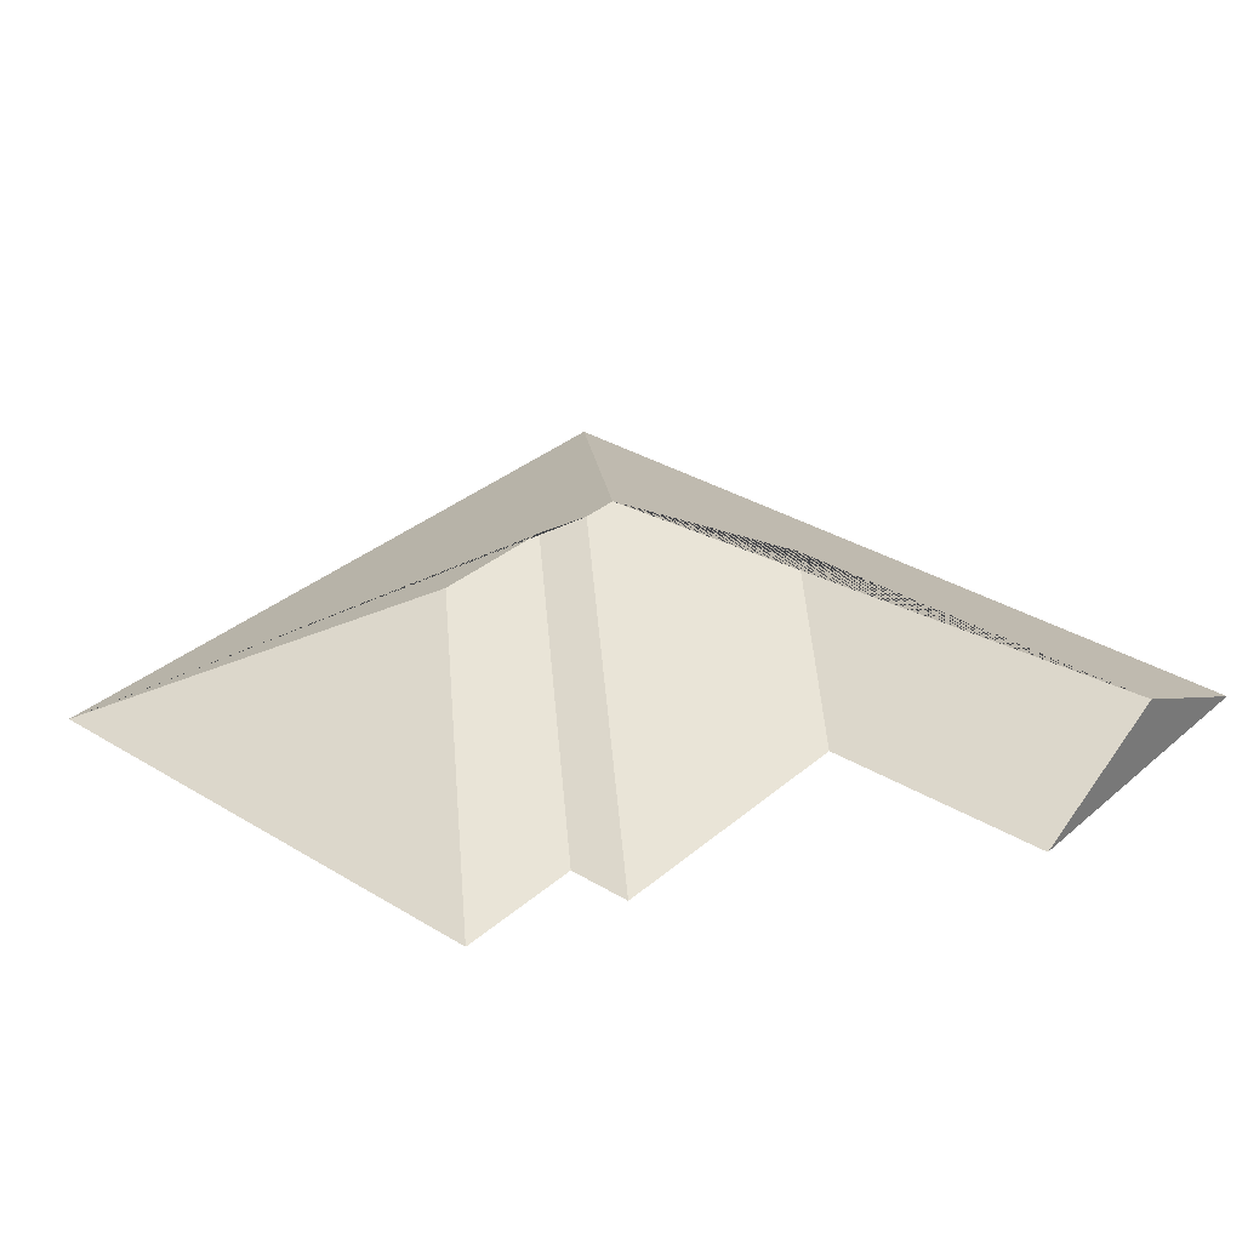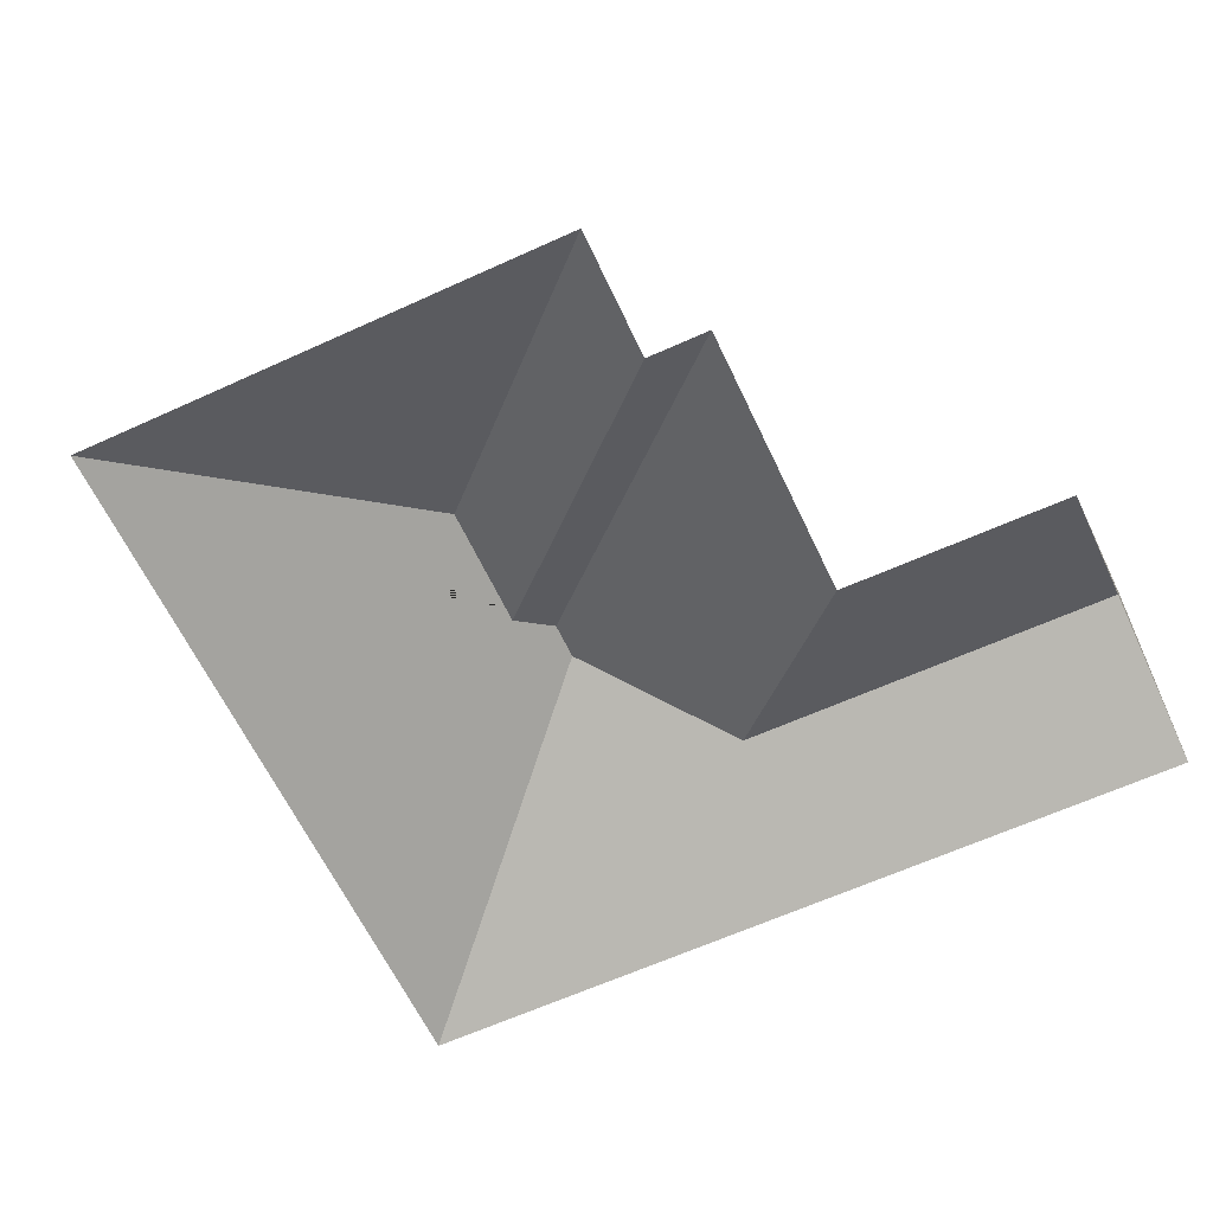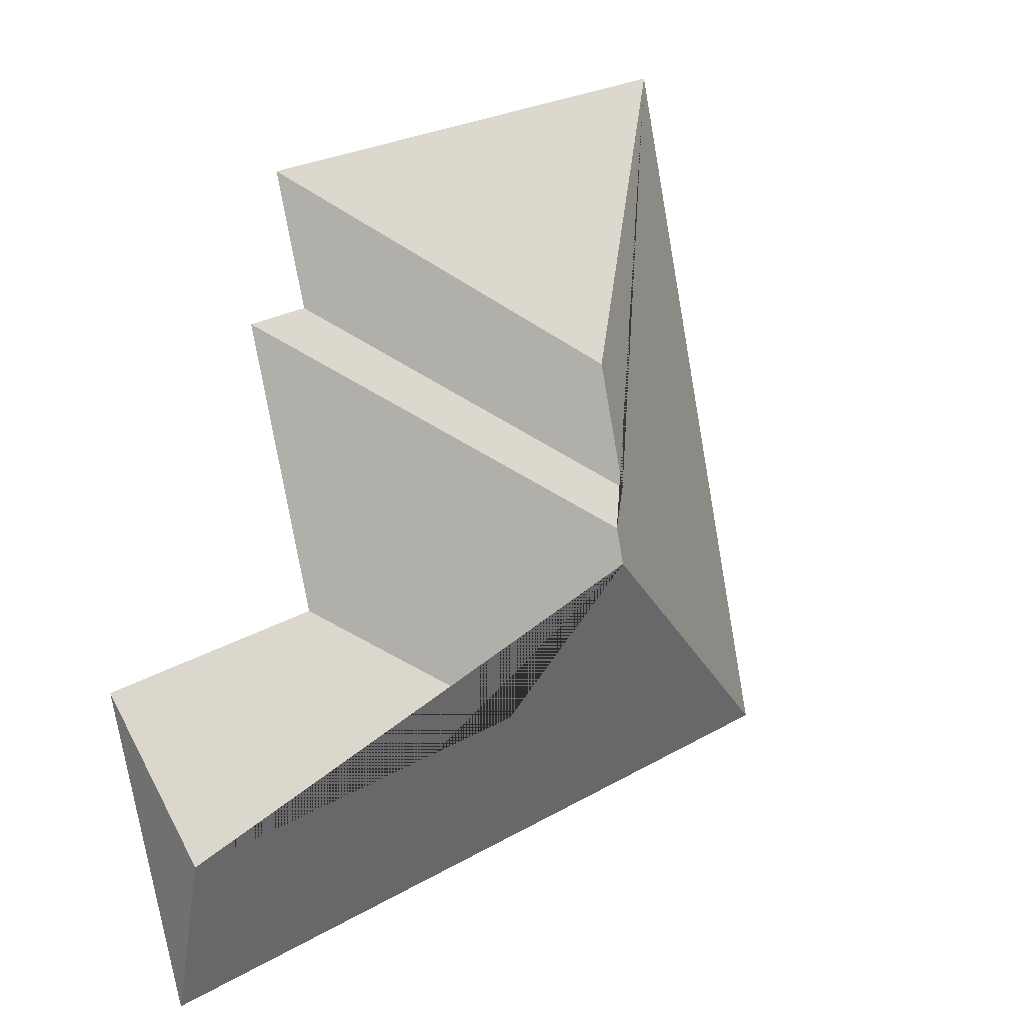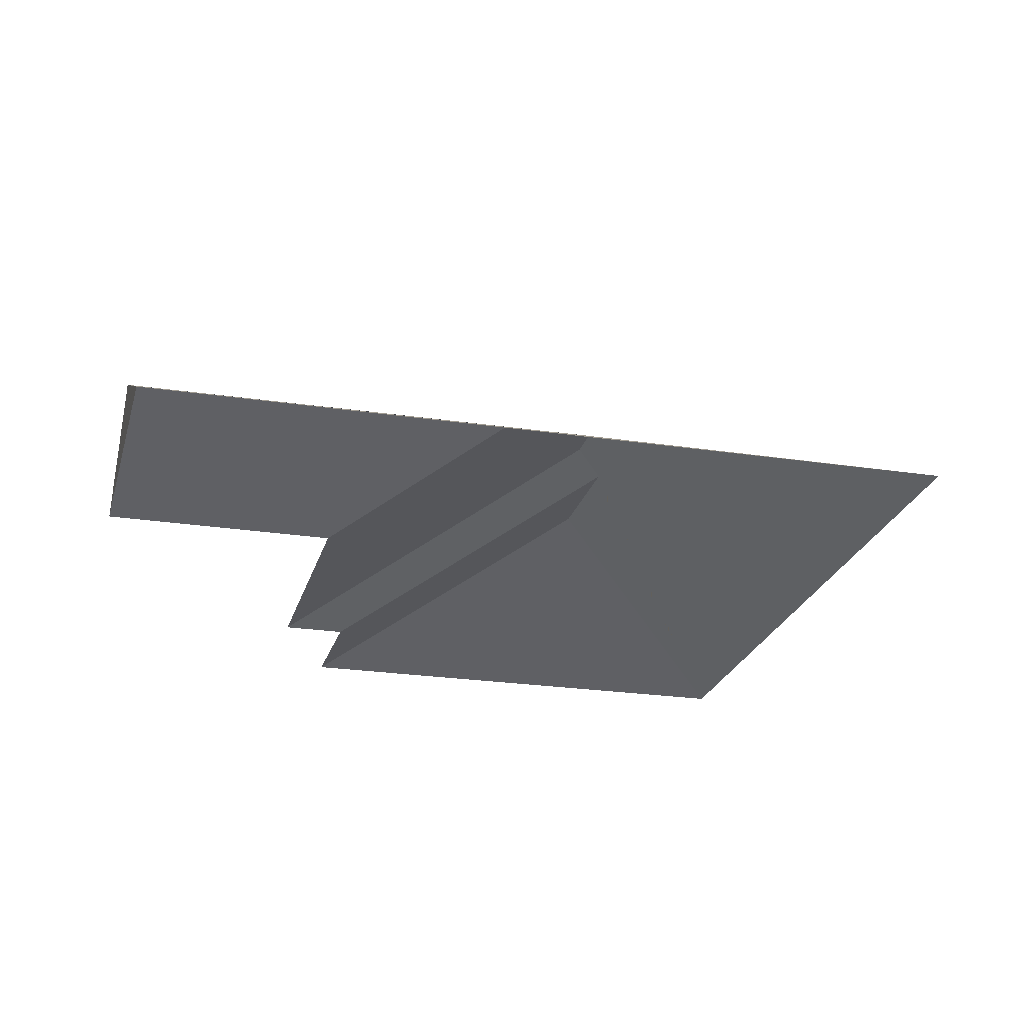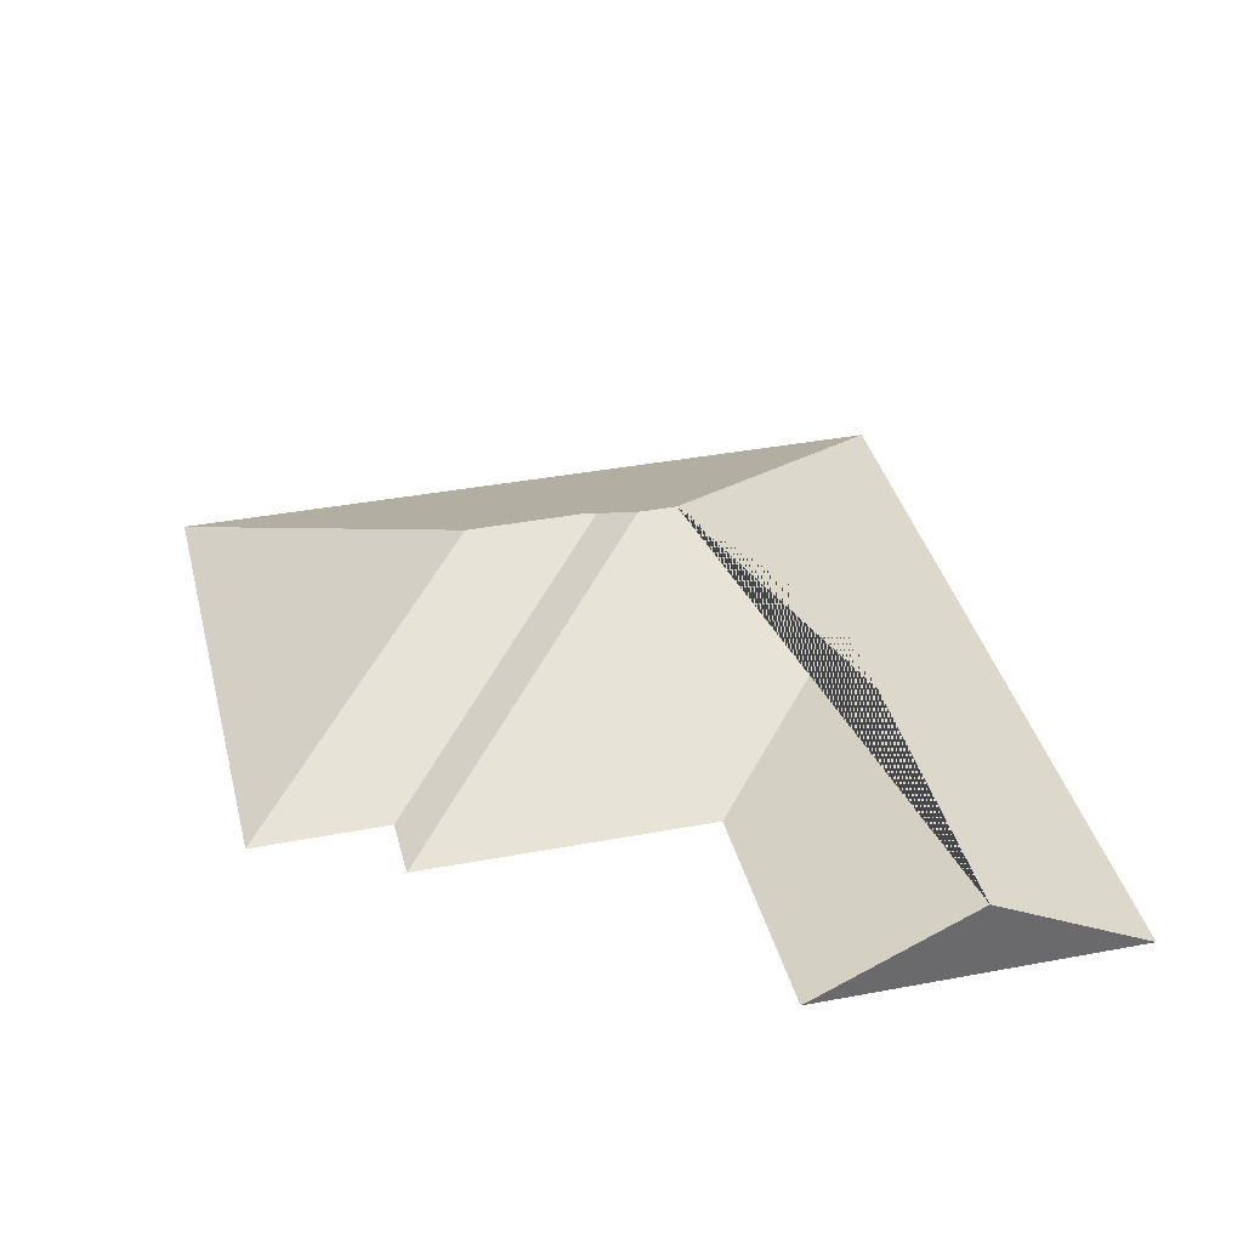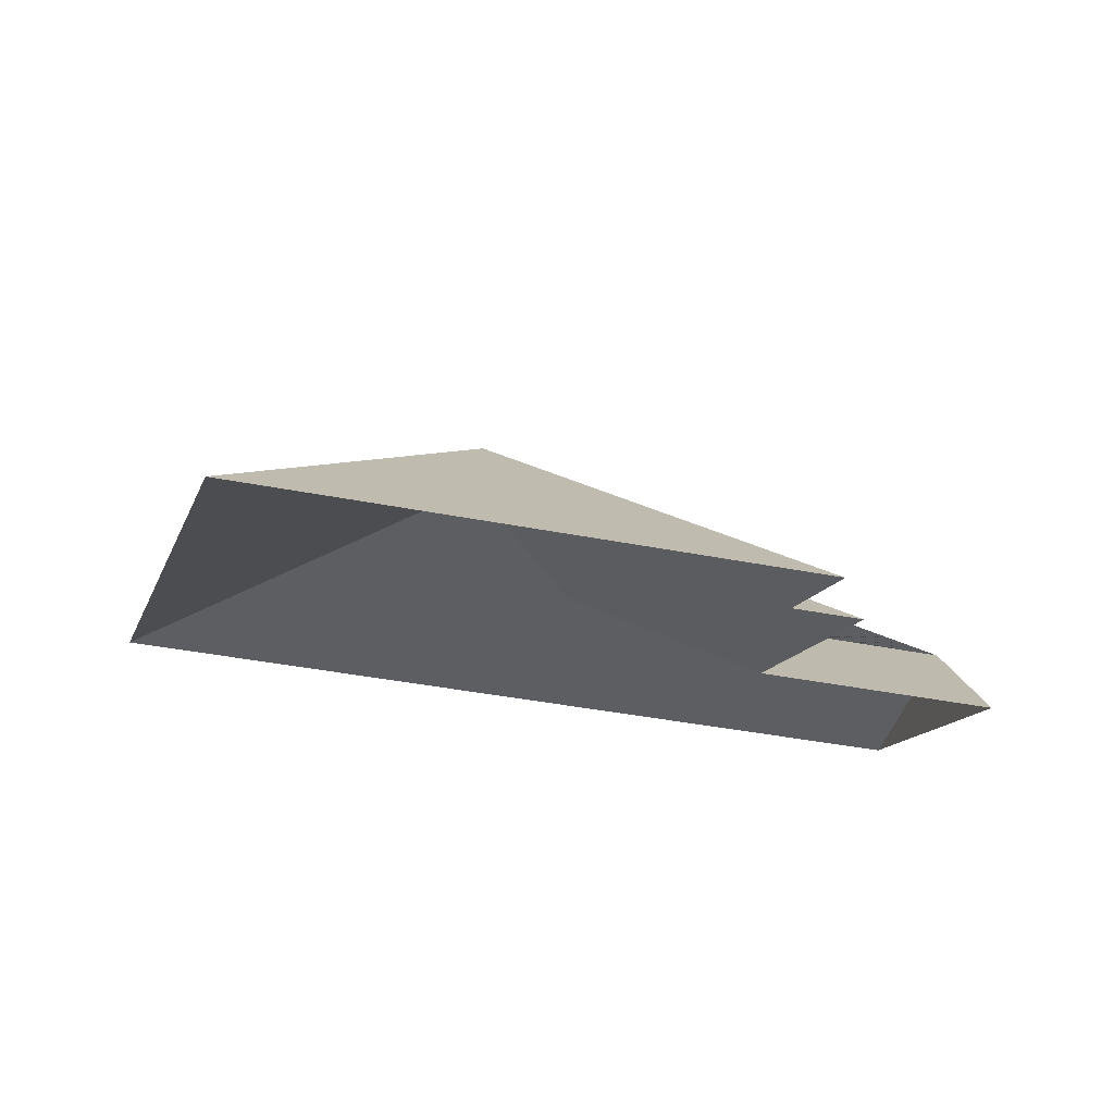
<metadata>
{"format":"obj","ext":"obj","renderer":"f3d","projection":"perspective","resolution":1024,"background":"white","views":[{"elev":32.8,"azim":53.8,"up":"+Y"},{"elev":-61.8,"azim":38.5,"up":"+Y"},{"elev":4.7,"azim":137.7,"up":"+Z"},{"elev":-23.5,"azim":179.1,"up":"+Y"},{"elev":37.2,"azim":89.8,"up":"+Y"},{"elev":76.7,"azim":5.9,"up":"+Z"}]}
</metadata>
<code>
o BK39_500_016024_0004_roof
v 406.7 75 -463.6
v 22.39 75 -371.4
v 424.5 113.4 -389.3
v 237.2 113.8 -343.7
v 190.4 145 -268.6
v 331 75 -286.6
v 442.6 75 -314.2
v 194.7 145 -250.6
v 183 137.1 -231.8
v 197.9 137.1 -170.5
v 332.8 75 -143.2
v 363.5 75 -150.7
v 348.2 75 -80
v 106.3 75 -21.92
v 406.7 0 -463.6
v 22.39 0 -371.4
v 106.3 0 -21.92
v 348.2 0 -80
v 332.8 0 -143.2
v 363.5 0 -150.7
v 331 0 -286.6
v 442.6 0 -314.2
f 5 4 3 1 2
f 4 6 7 3
f 5 8 12 6 4
f 8 9 11 12
f 9 10 13 11
f 13 14 10
f 14 2 5 8 9 10
f 7 3 1

</code>
